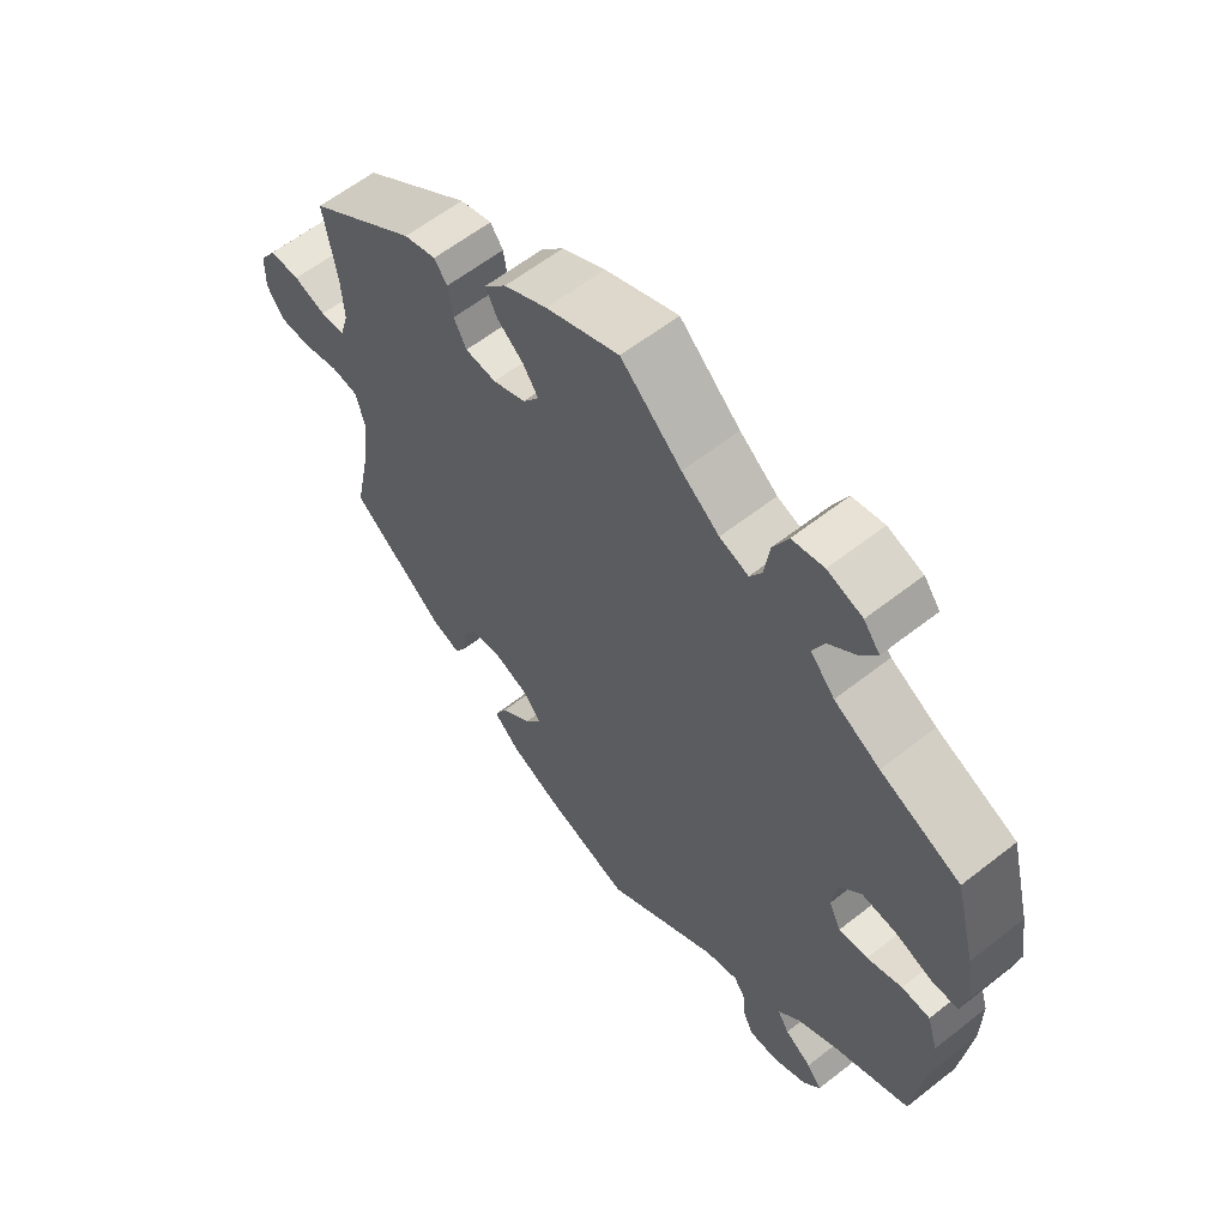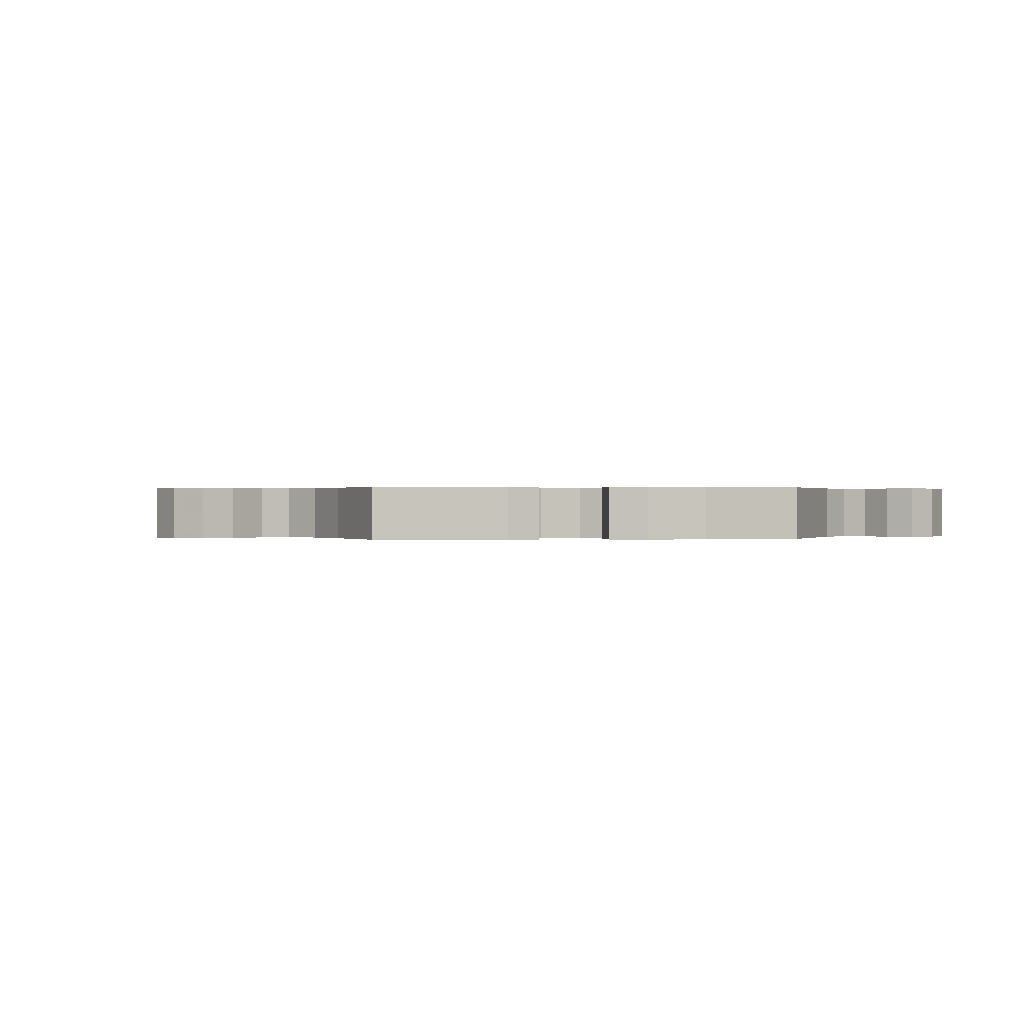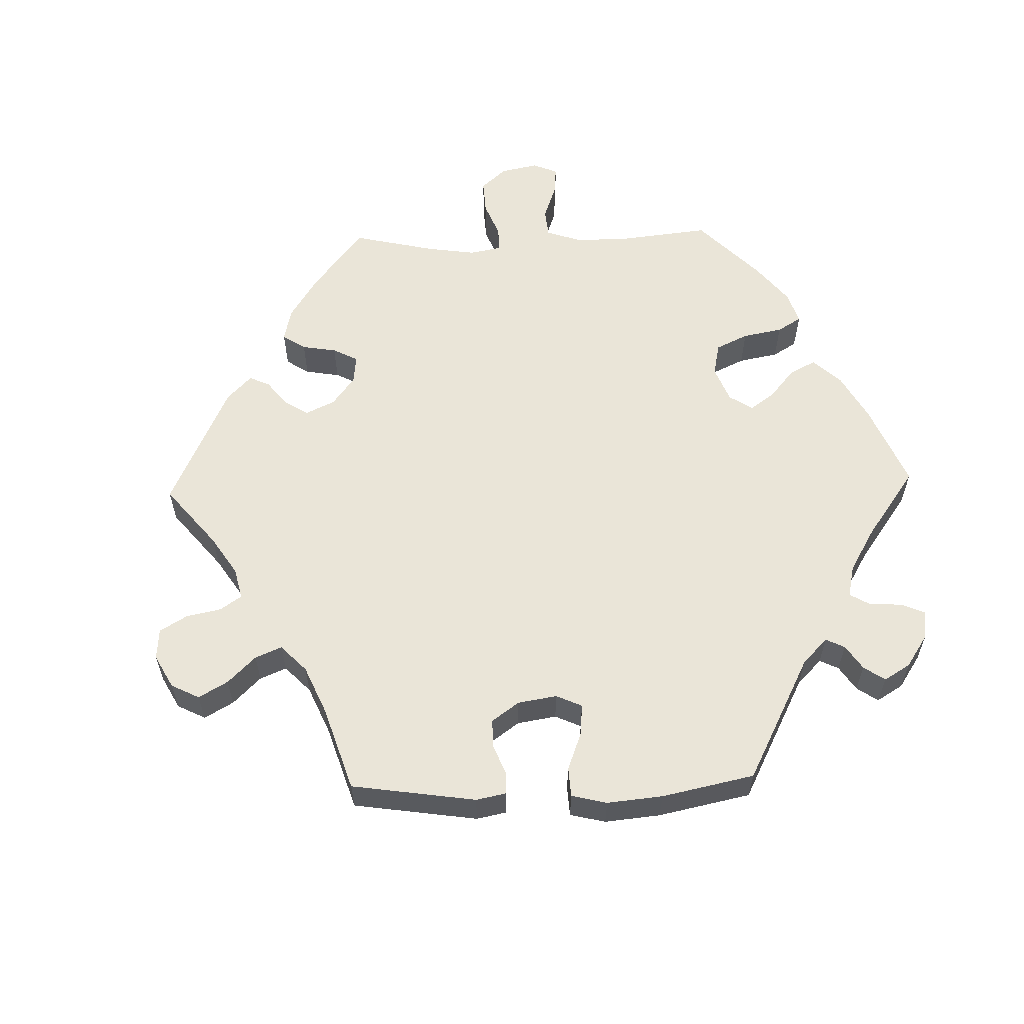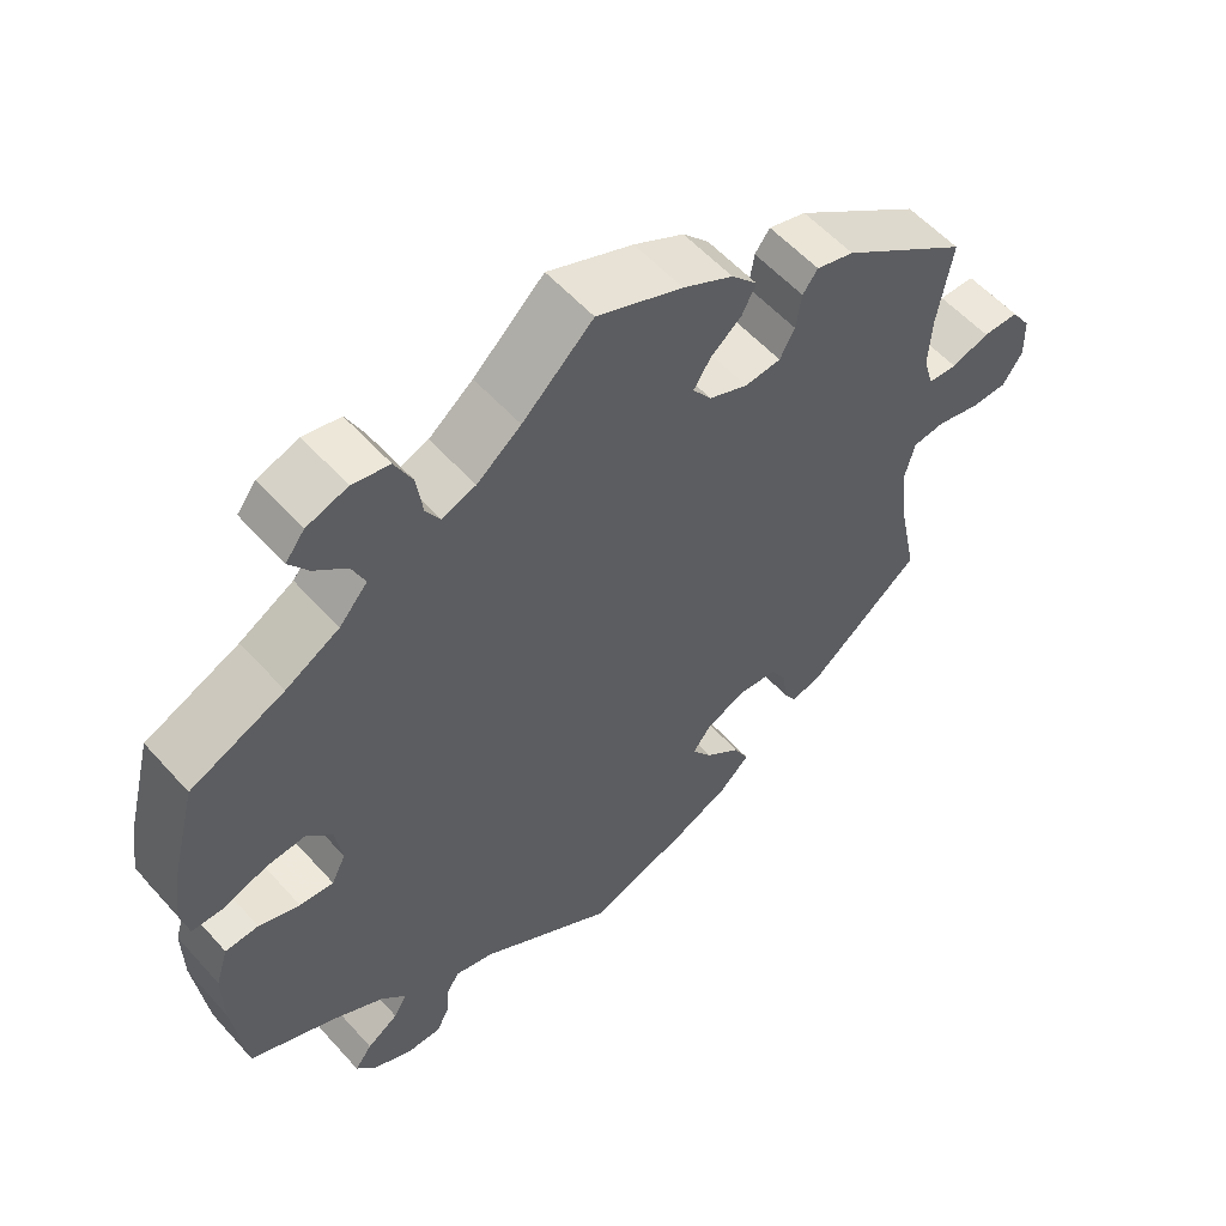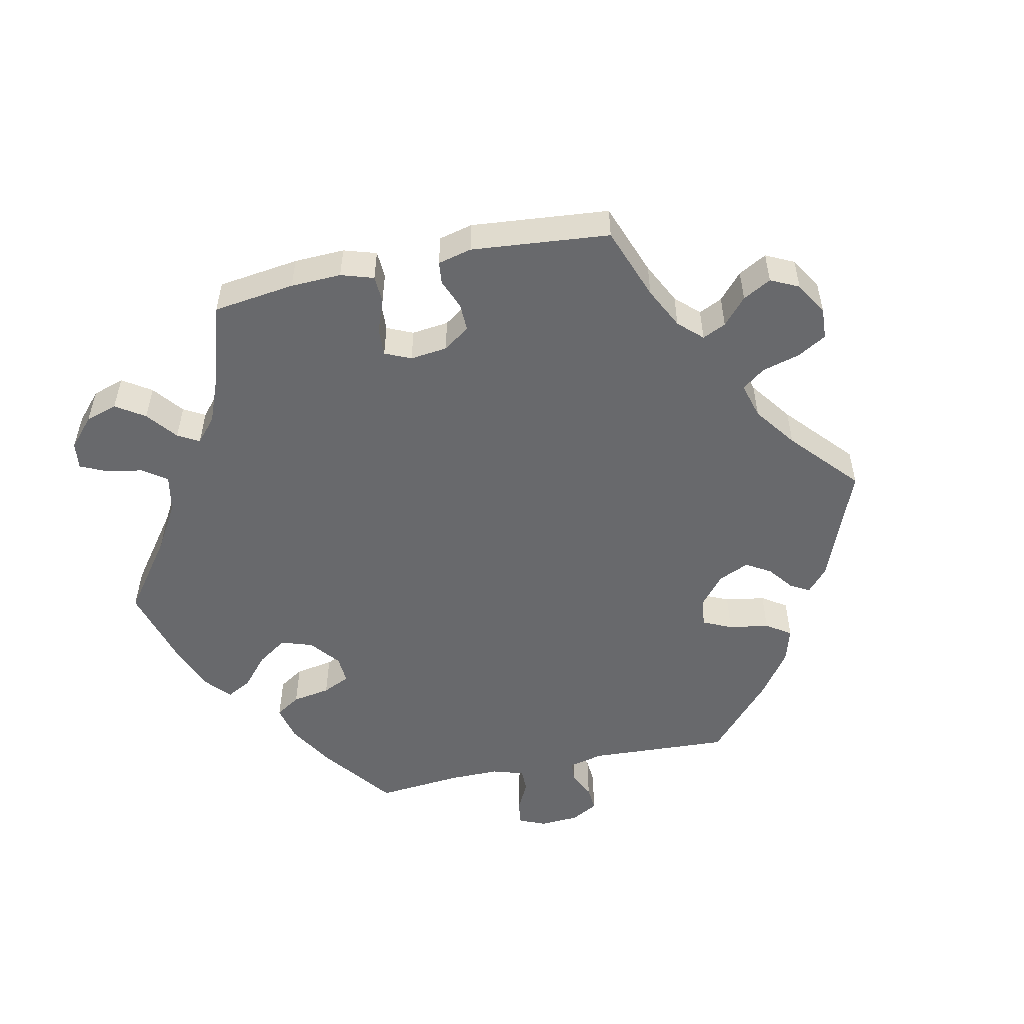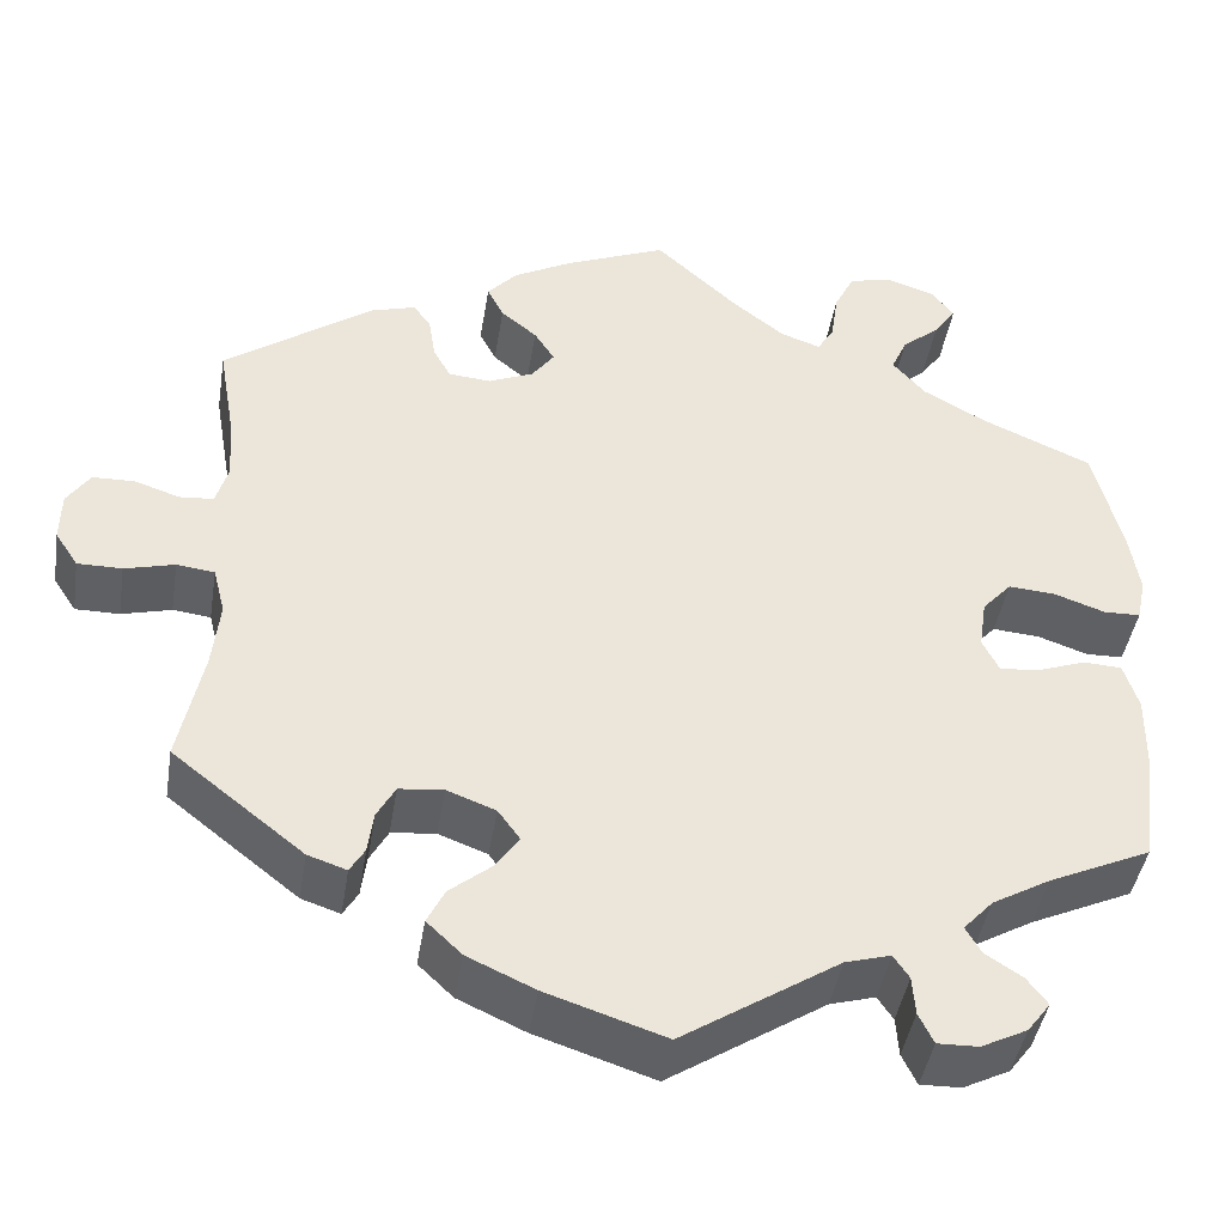
<metadata>
{"format":"obj","ext":"obj","renderer":"f3d","projection":"perspective","resolution":1024,"background":"white","views":[{"elev":60.2,"azim":-128.8,"up":"+Z"},{"elev":0.2,"azim":143.2,"up":"+Y"},{"elev":58.9,"azim":148.4,"up":"+Y"},{"elev":56.4,"azim":-41.2,"up":"+Z"},{"elev":-52.7,"azim":42.1,"up":"+Y"},{"elev":-43.3,"azim":170.9,"up":"+Z"}]}
</metadata>
<code>
v -0.517 0.07 -0.161
v -0.518 0.07 -0.084
v -0.502 0.07 -0.033
v -0.46 0.07 -0.031
v -0.408 0.07 -0.05
v -0.365 0.07 -0.054
v -0.347 0.07 -0.018
v -0.355 0.07 0.036
v -0.387 0.07 0.072
v -0.438 0.07 0.068
v -0.493 0.07 0.049
v -0.533 0.07 0.05
v -0.543 0.07 0.097
v -0.532 0.07 0.168
v -0.501 0.07 0.288
v -0.382 0.07 0.34
v -0.314 0.07 0.378
v -0.278 0.07 0.419
v -0.295 0.07 0.457
v -0.336 0.07 0.492
v -0.36 0.07 0.526
v -0.336 0.07 0.557
v -0.284 0.07 0.574
v -0.237 0.07 0.564
v -0.215 0.07 0.52
v -0.207 0.07 0.465
v -0.189 0.07 0.435
v -0.146 0.07 0.45
v -0.09 0.07 0.494
v 0 0.07 0.577
v 0.109 0.07 0.532
v 0.173 0.07 0.498
v 0.206 0.07 0.462
v 0.188 0.07 0.427
v 0.149 0.07 0.395
v 0.127 0.07 0.361
v 0.151 0.07 0.328
v 0.2 0.07 0.307
v 0.246 0.07 0.311
v 0.265 0.07 0.346
v 0.272 0.07 0.392
v 0.291 0.07 0.418
v 0.339 0.07 0.404
v 0.501 0.07 0.289
v 0.482 0.07 0.179
v 0.478 0.07 0.113
v 0.491 0.07 0.069
v 0.528 0.07 0.066
v 0.576 0.07 0.082
v 0.622 0.07 0.081
v 0.647 0.07 0.044
v 0.648 0.07 -0.01
v 0.623 0.07 -0.048
v 0.575 0.07 -0.048
v 0.521 0.07 -0.034
v 0.48 0.07 -0.039
v 0.467 0.07 -0.09
v 0.475 0.07 -0.164
v 0.501 0.07 -0.289
v 0.359 0.07 -0.401
v 0.317 0.07 -0.415
v 0.301 0.07 -0.388
v 0.295 0.07 -0.343
v 0.275 0.07 -0.307
v 0.227 0.07 -0.302
v 0.174 0.07 -0.322
v 0.15 0.07 -0.355
v 0.176 0.07 -0.392
v 0.221 0.07 -0.429
v 0.24 0.07 -0.467
v 0.202 0.07 -0.503
v 0.129 0.07 -0.536
v 0 0.07 -0.578
v -0.17 0.07 -0.468
v -0.219 0.07 -0.454
v -0.236 0.07 -0.479
v -0.239 0.07 -0.521
v -0.255 0.07 -0.554
v -0.299 0.07 -0.553
v -0.349 0.07 -0.528
v -0.374 0.07 -0.495
v -0.352 0.07 -0.466
v -0.312 0.07 -0.44
v -0.295 0.07 -0.411
v -0.327 0.07 -0.376
v -0.39 0.07 -0.34
v -0.501 0.07 -0.289
v -0.517 0 -0.161
v -0.518 0 -0.084
v -0.502 0 -0.033
v -0.46 0 -0.031
v -0.408 0 -0.05
v -0.365 0 -0.054
v -0.347 0 -0.018
v -0.355 0 0.036
v -0.387 0 0.072
v -0.438 0 0.068
v -0.493 0 0.049
v -0.533 0 0.05
v -0.543 0 0.097
v -0.532 0 0.168
v -0.501 0 0.288
v -0.382 0 0.34
v -0.314 0 0.378
v -0.278 0 0.419
v -0.295 0 0.457
v -0.336 0 0.492
v -0.36 0 0.526
v -0.336 0 0.557
v -0.284 0 0.574
v -0.237 0 0.564
v -0.215 0 0.52
v -0.207 0 0.465
v -0.189 0 0.435
v -0.146 0 0.45
v -0.09 0 0.494
v 0 0 0.577
v 0.109 0 0.532
v 0.173 0 0.498
v 0.206 0 0.462
v 0.188 0 0.427
v 0.149 0 0.395
v 0.127 0 0.361
v 0.151 0 0.328
v 0.2 0 0.307
v 0.246 0 0.311
v 0.265 0 0.346
v 0.272 0 0.392
v 0.291 0 0.418
v 0.339 0 0.404
v 0.501 0 0.289
v 0.482 0 0.179
v 0.478 0 0.113
v 0.491 0 0.069
v 0.528 0 0.066
v 0.576 0 0.082
v 0.622 0 0.081
v 0.647 0 0.044
v 0.648 0 -0.01
v 0.623 0 -0.048
v 0.575 0 -0.048
v 0.521 0 -0.034
v 0.48 0 -0.039
v 0.467 0 -0.09
v 0.475 0 -0.164
v 0.501 0 -0.289
v 0.359 0 -0.401
v 0.317 0 -0.415
v 0.301 0 -0.388
v 0.295 0 -0.343
v 0.275 0 -0.307
v 0.227 0 -0.302
v 0.174 0 -0.322
v 0.15 0 -0.355
v 0.176 0 -0.392
v 0.221 0 -0.429
v 0.24 0 -0.467
v 0.202 0 -0.503
v 0.129 0 -0.536
v 0 0 -0.578
v -0.17 0 -0.468
v -0.219 0 -0.454
v -0.236 0 -0.479
v -0.239 0 -0.521
v -0.255 0 -0.554
v -0.299 0 -0.553
v -0.349 0 -0.528
v -0.374 0 -0.495
v -0.352 0 -0.466
v -0.312 0 -0.44
v -0.295 0 -0.411
v -0.327 0 -0.376
v -0.39 0 -0.34
v -0.501 0 -0.289
f 86 87 1 2
f 85 86 2 3
f 84 85 3 4
f 80 81 82 83
f 80 83 84
f 79 80 84
f 76 77 78 79
f 75 76 79 84
f 74 75 84 4
f 68 69 70 71
f 67 68 71 72
f 60 61 62 63
f 58 59 60 63
f 57 58 63 64
f 56 57 64 65
f 52 53 54 55
f 52 55 56
f 51 52 56
f 48 49 50 51
f 47 48 51 56
f 46 47 56 65
f 42 43 44 45
f 40 41 42 45
f 39 40 45 46
f 38 39 46 65
f 32 33 34 35
f 32 35 36
f 29 30 31 32
f 28 29 32 36
f 27 28 36 37
f 23 24 25 26
f 23 26 27
f 22 23 27
f 19 20 21 22
f 18 19 22 27
f 17 18 27 37
f 13 14 15 16
f 10 11 12 13
f 9 10 13 16
f 8 9 16 17
f 73 74 4 5
f 67 72 73 5
f 66 67 5 6
f 65 66 6 7
f 17 37 38 65
f 7 8 17 65
f 89 88 174 173
f 90 89 173 172
f 91 90 172 171
f 170 169 168 167
f 171 170 167
f 171 167 166
f 166 165 164 163
f 171 166 163 162
f 91 171 162 161
f 158 157 156 155
f 159 158 155 154
f 150 149 148 147
f 150 147 146 145
f 151 150 145 144
f 152 151 144 143
f 142 141 140 139
f 143 142 139
f 143 139 138
f 138 137 136 135
f 143 138 135 134
f 152 143 134 133
f 132 131 130 129
f 132 129 128 127
f 133 132 127 126
f 152 133 126 125
f 122 121 120 119
f 123 122 119
f 119 118 117 116
f 123 119 116 115
f 124 123 115 114
f 113 112 111 110
f 114 113 110
f 114 110 109
f 109 108 107 106
f 114 109 106 105
f 124 114 105 104
f 103 102 101 100
f 100 99 98 97
f 103 100 97 96
f 104 103 96 95
f 92 91 161 160
f 92 160 159 154
f 93 92 154 153
f 94 93 153 152
f 152 125 124 104
f 152 104 95 94
f 1 88 89 2
f 2 89 90 3
f 3 90 91 4
f 4 91 92 5
f 5 92 93 6
f 6 93 94 7
f 7 94 95 8
f 8 95 96 9
f 9 96 97 10
f 10 97 98 11
f 11 98 99 12
f 12 99 100 13
f 13 100 101 14
f 14 101 102 15
f 15 102 103 16
f 16 103 104 17
f 17 104 105 18
f 18 105 106 19
f 19 106 107 20
f 20 107 108 21
f 21 108 109 22
f 22 109 110 23
f 23 110 111 24
f 24 111 112 25
f 25 112 113 26
f 26 113 114 27
f 27 114 115 28
f 28 115 116 29
f 29 116 117 30
f 30 117 118 31
f 31 118 119 32
f 32 119 120 33
f 33 120 121 34
f 34 121 122 35
f 35 122 123 36
f 36 123 124 37
f 37 124 125 38
f 38 125 126 39
f 39 126 127 40
f 40 127 128 41
f 41 128 129 42
f 42 129 130 43
f 43 130 131 44
f 44 131 132 45
f 45 132 133 46
f 46 133 134 47
f 47 134 135 48
f 48 135 136 49
f 49 136 137 50
f 50 137 138 51
f 51 138 139 52
f 52 139 140 53
f 53 140 141 54
f 54 141 142 55
f 55 142 143 56
f 56 143 144 57
f 57 144 145 58
f 58 145 146 59
f 59 146 147 60
f 60 147 148 61
f 61 148 149 62
f 62 149 150 63
f 63 150 151 64
f 64 151 152 65
f 65 152 153 66
f 66 153 154 67
f 67 154 155 68
f 68 155 156 69
f 69 156 157 70
f 70 157 158 71
f 71 158 159 72
f 72 159 160 73
f 73 160 161 74
f 74 161 162 75
f 75 162 163 76
f 76 163 164 77
f 77 164 165 78
f 78 165 166 79
f 79 166 167 80
f 80 167 168 81
f 81 168 169 82
f 82 169 170 83
f 83 170 171 84
f 84 171 172 85
f 85 172 173 86
f 86 173 174 87
f 87 174 88 1

</code>
